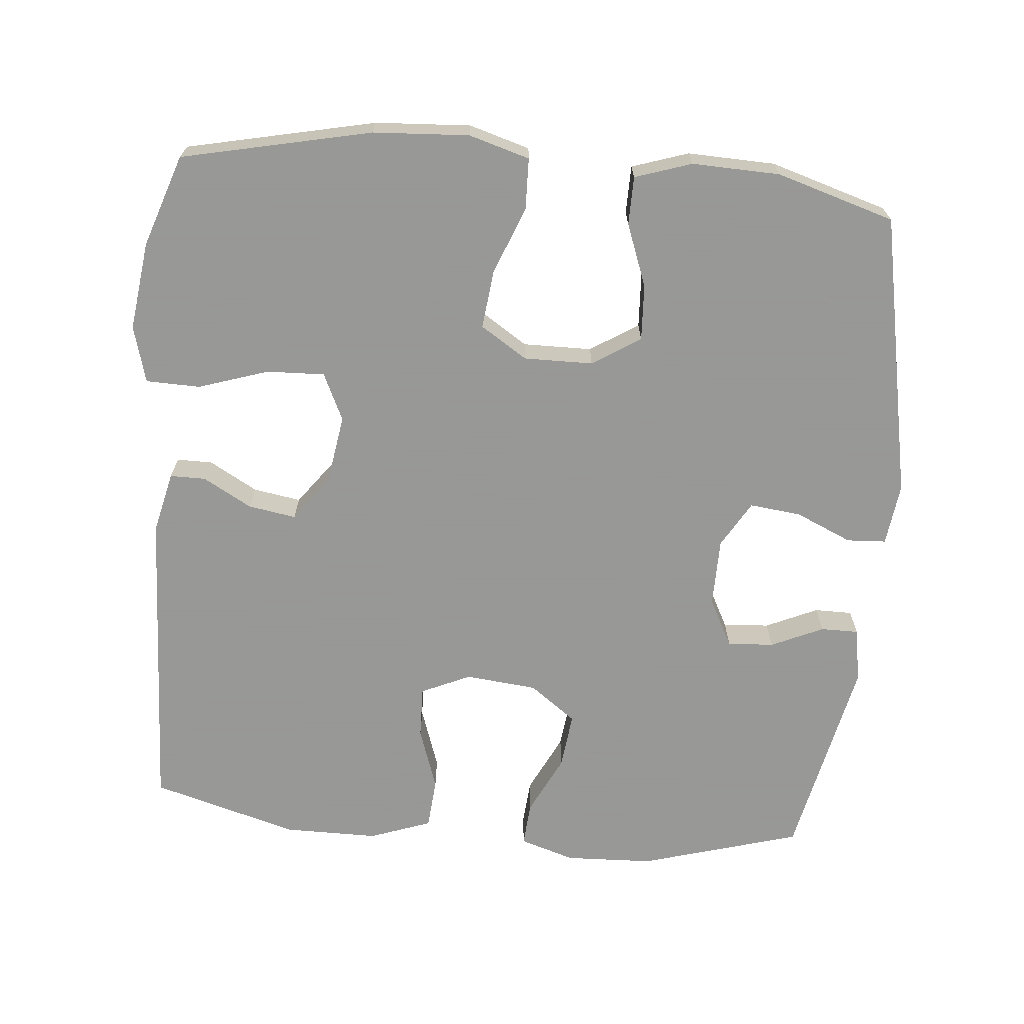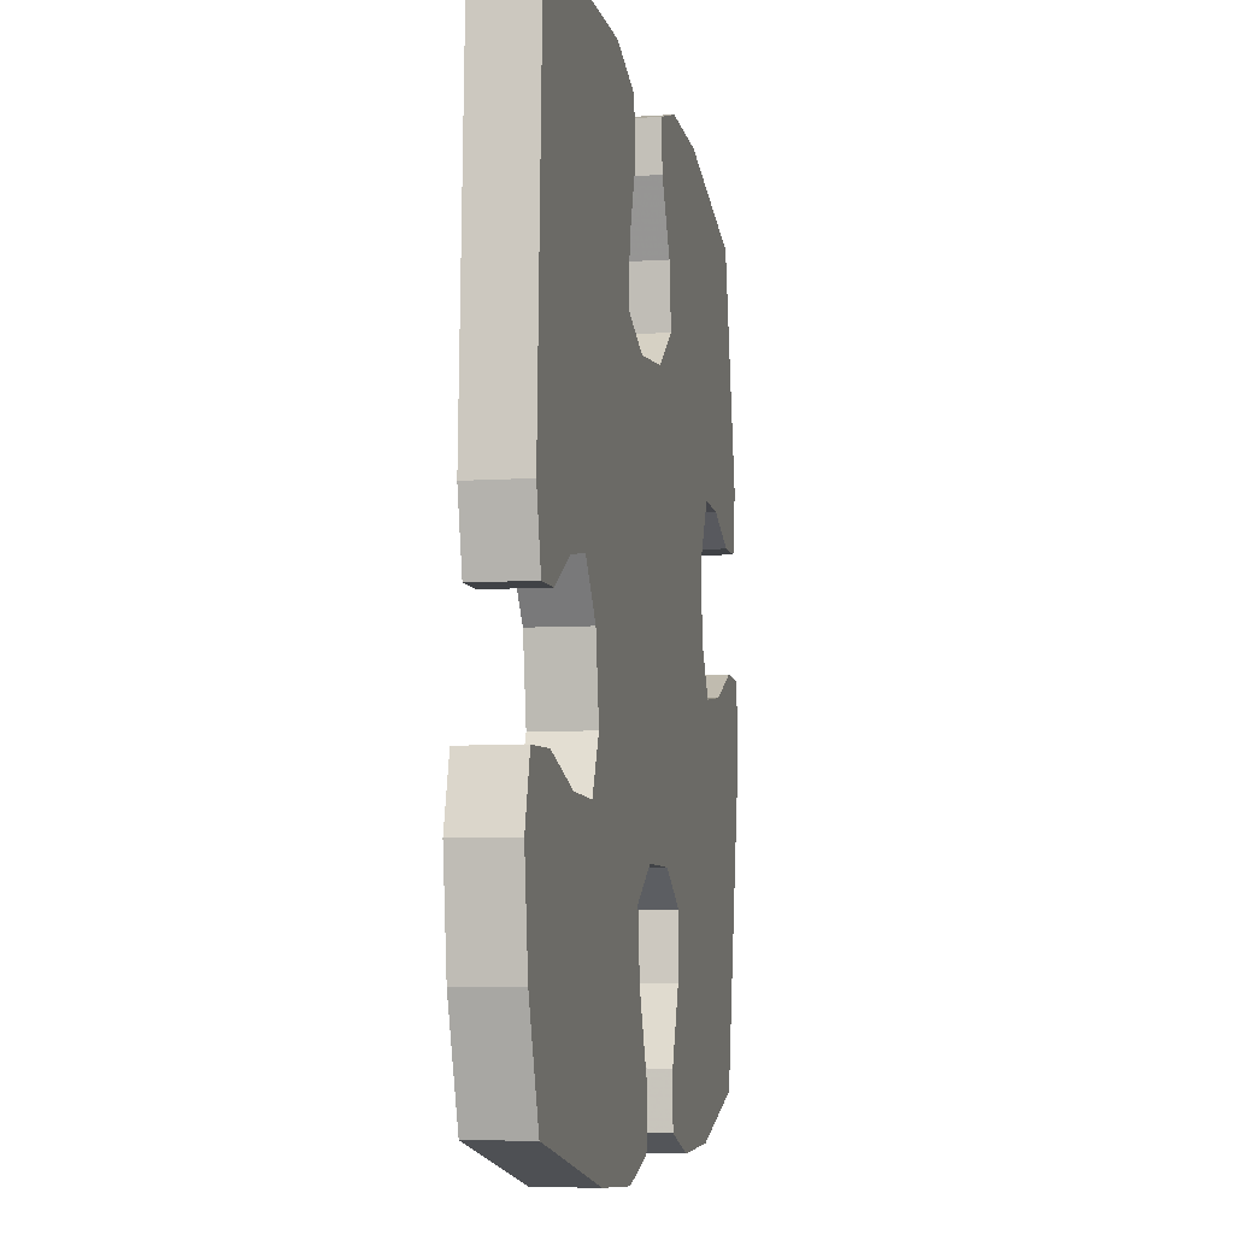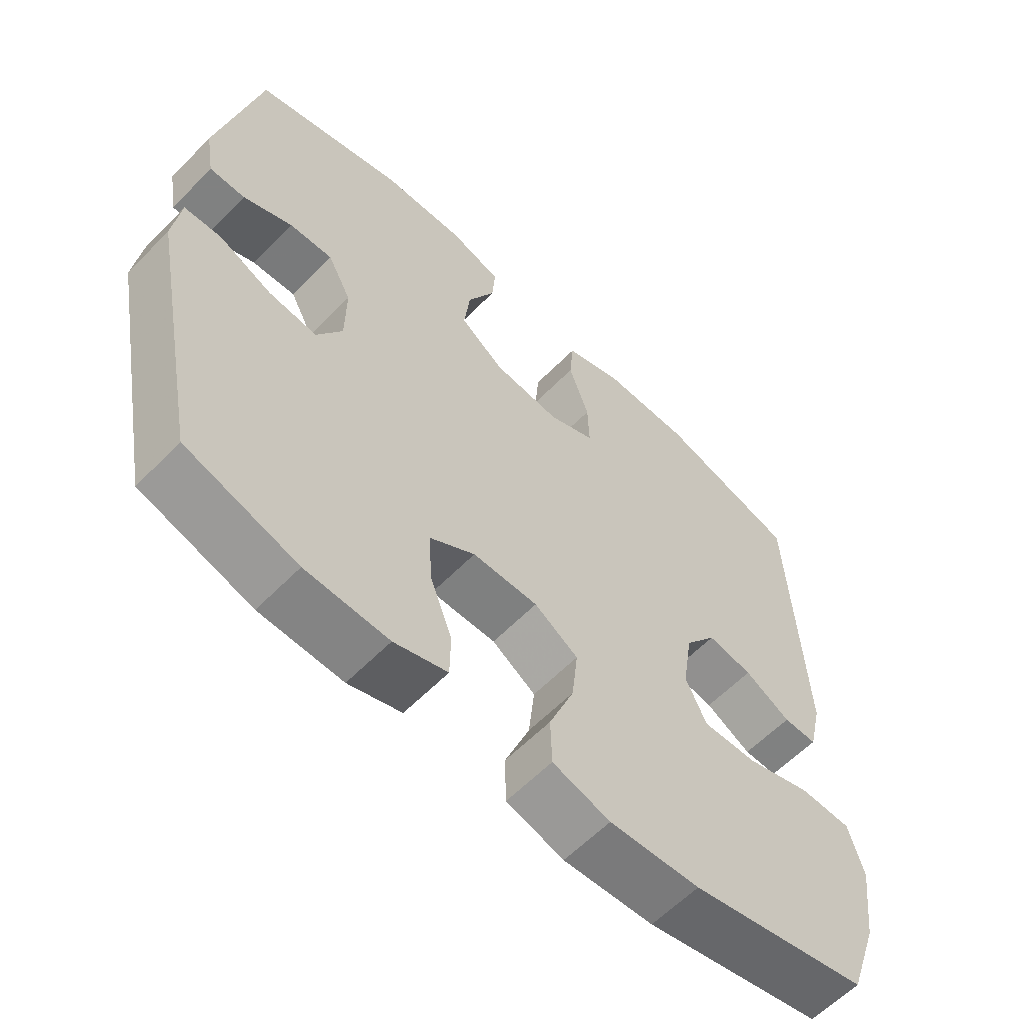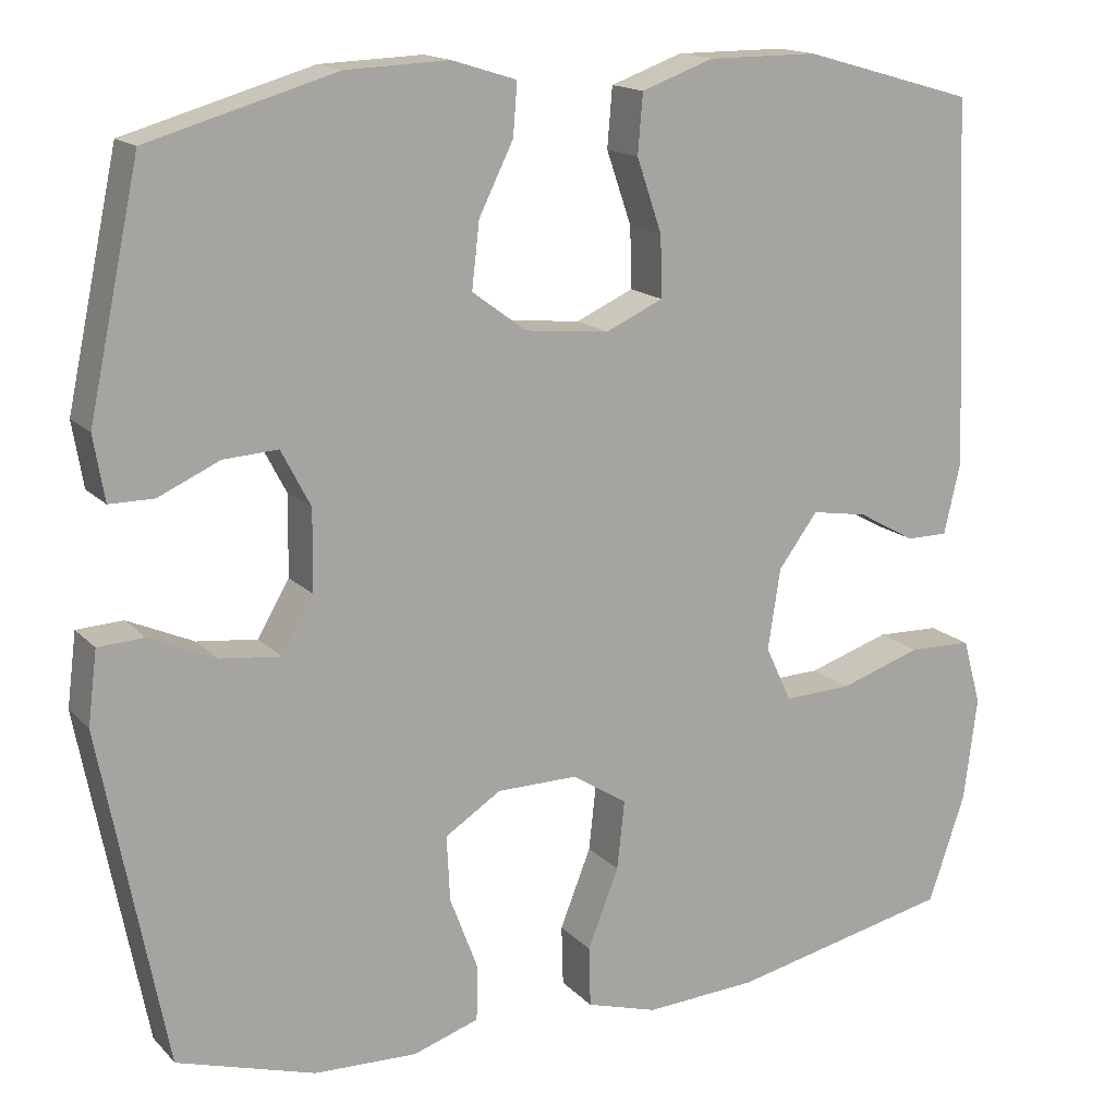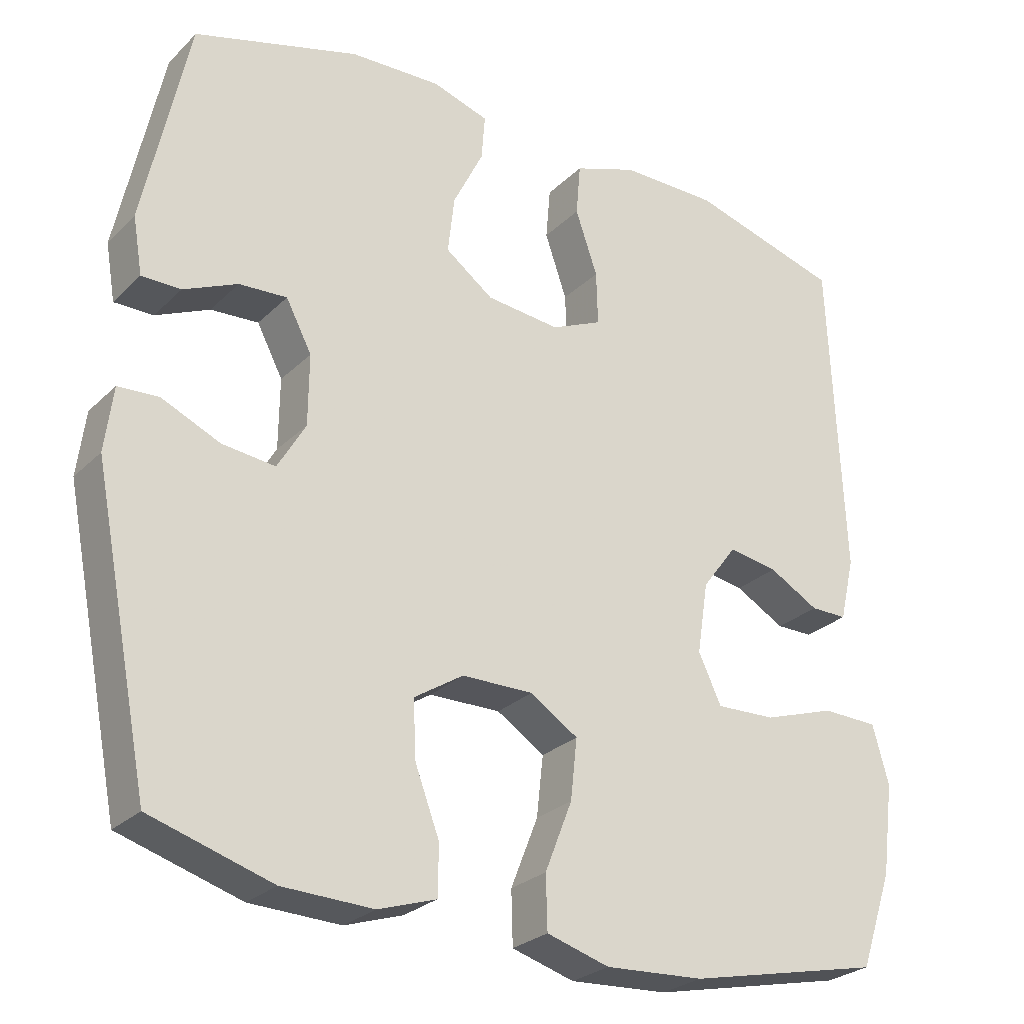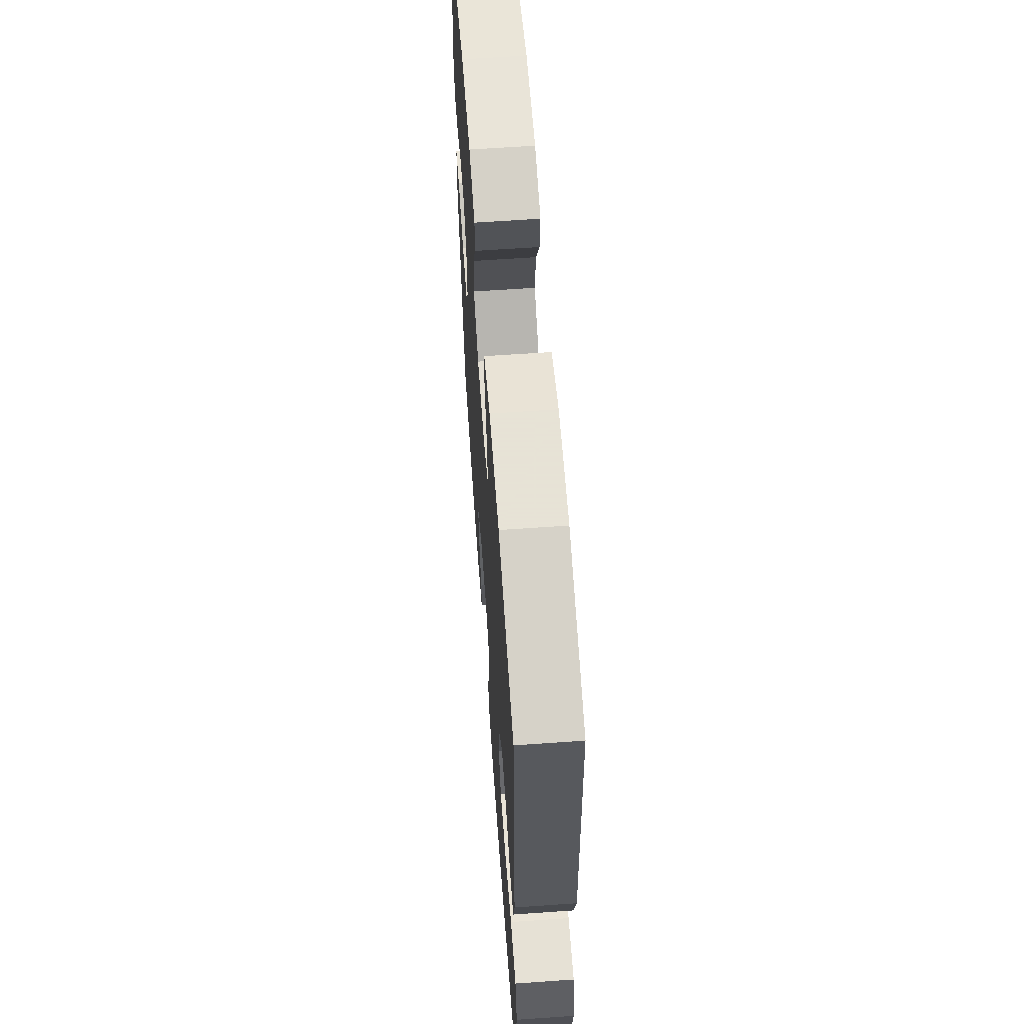
<metadata>
{"format":"obj","ext":"obj","renderer":"f3d","projection":"perspective","resolution":1024,"background":"white","views":[{"elev":-68.4,"azim":174.9,"up":"+Y"},{"elev":-6.5,"azim":101.3,"up":"+Z"},{"elev":-60.3,"azim":-44.0,"up":"+Z"},{"elev":15.6,"azim":-27.4,"up":"+Z"},{"elev":-26.7,"azim":-34.4,"up":"+Z"},{"elev":62.8,"azim":85.9,"up":"+Z"}]}
</metadata>
<code>
v -0.5 0.07 -0.5
v -0.578 0.07 -0.101
v -0.567 0.07 -0.014
v -0.512 0.07 -0.011
v -0.433 0.07 -0.046
v -0.361 0.07 -0.054
v -0.323 0.07 0.011
v -0.322 0.07 0.107
v -0.357 0.07 0.174
v -0.422 0.07 0.17
v -0.495 0.07 0.137
v -0.548 0.07 0.137
v -0.561 0.07 0.214
v -0.5 0.07 0.5
v -0.276 0.07 0.565
v -0.153 0.07 0.57
v -0.076 0.07 0.546
v -0.081 0.07 0.484
v -0.122 0.07 0.401
v -0.131 0.07 0.323
v -0.066 0.07 0.275
v 0.034 0.07 0.265
v 0.103 0.07 0.296
v 0.101 0.07 0.369
v 0.071 0.07 0.456
v 0.077 0.07 0.527
v 0.163 0.07 0.558
v 0.295 0.07 0.558
v 0.5 0.07 0.5
v 0.519 0.07 0.062
v 0.499 0.07 -0.024
v 0.449 0.07 -0.024
v 0.381 0.07 0.014
v 0.314 0.07 0.025
v 0.267 0.07 -0.038
v 0.252 0.07 -0.135
v 0.283 0.07 -0.201
v 0.364 0.07 -0.198
v 0.462 0.07 -0.166
v 0.538 0.07 -0.168
v 0.56 0.07 -0.247
v 0.544 0.07 -0.371
v 0.5 0.07 -0.5
v 0.235 0.07 -0.558
v 0.101 0.07 -0.566
v 0.016 0.07 -0.541
v 0.014 0.07 -0.469
v 0.051 0.07 -0.375
v 0.06 0.07 -0.293
v -0.005 0.07 -0.251
v -0.102 0.07 -0.252
v -0.169 0.07 -0.295
v -0.165 0.07 -0.373
v -0.132 0.07 -0.461
v -0.133 0.07 -0.528
v -0.212 0.07 -0.554
v -0.335 0.07 -0.55
v -0.5 0 -0.5
v -0.578 0 -0.101
v -0.567 0 -0.014
v -0.512 0 -0.011
v -0.433 0 -0.046
v -0.361 0 -0.054
v -0.323 0 0.011
v -0.322 0 0.107
v -0.357 0 0.174
v -0.422 0 0.17
v -0.495 0 0.137
v -0.548 0 0.137
v -0.561 0 0.214
v -0.5 0 0.5
v -0.276 0 0.565
v -0.153 0 0.57
v -0.076 0 0.546
v -0.081 0 0.484
v -0.122 0 0.401
v -0.131 0 0.323
v -0.066 0 0.275
v 0.034 0 0.265
v 0.103 0 0.296
v 0.101 0 0.369
v 0.071 0 0.456
v 0.077 0 0.527
v 0.163 0 0.558
v 0.295 0 0.558
v 0.5 0 0.5
v 0.519 0 0.062
v 0.499 0 -0.024
v 0.449 0 -0.024
v 0.381 0 0.014
v 0.314 0 0.025
v 0.267 0 -0.038
v 0.252 0 -0.135
v 0.283 0 -0.201
v 0.364 0 -0.198
v 0.462 0 -0.166
v 0.538 0 -0.168
v 0.56 0 -0.247
v 0.544 0 -0.371
v 0.5 0 -0.5
v 0.235 0 -0.558
v 0.101 0 -0.566
v 0.016 0 -0.541
v 0.014 0 -0.469
v 0.051 0 -0.375
v 0.06 0 -0.293
v -0.005 0 -0.251
v -0.102 0 -0.252
v -0.169 0 -0.295
v -0.165 0 -0.373
v -0.132 0 -0.461
v -0.133 0 -0.528
v -0.212 0 -0.554
v -0.335 0 -0.55
f 53 54 55 56
f 52 53 56 57
f 45 46 47 48
f 45 48 49
f 44 45 49
f 43 44 49
f 42 43 49 50
f 38 39 40 41
f 37 38 41 42
f 30 31 32 33
f 30 33 34
f 29 30 34
f 28 29 34 35
f 24 25 26 27
f 23 24 27 28
f 16 17 18 19
f 16 19 20
f 15 16 20
f 14 15 20
f 13 14 20 21
f 10 11 12 13
f 9 10 13 21
f 2 3 4 5
f 2 5 6
f 52 57 1 2
f 51 52 2 6
f 50 51 6 7
f 37 42 50 7
f 36 37 7 8
f 23 28 35 36
f 22 23 36
f 21 22 36
f 8 9 21 36
f 113 112 111 110
f 114 113 110 109
f 105 104 103 102
f 106 105 102
f 106 102 101
f 106 101 100
f 107 106 100 99
f 98 97 96 95
f 99 98 95 94
f 90 89 88 87
f 91 90 87
f 91 87 86
f 92 91 86 85
f 84 83 82 81
f 85 84 81 80
f 76 75 74 73
f 77 76 73
f 77 73 72
f 77 72 71
f 78 77 71 70
f 70 69 68 67
f 78 70 67 66
f 62 61 60 59
f 63 62 59
f 59 58 114 109
f 63 59 109 108
f 64 63 108 107
f 64 107 99 94
f 65 64 94 93
f 93 92 85 80
f 93 80 79
f 93 79 78
f 93 78 66 65
f 1 58 59 2
f 2 59 60 3
f 3 60 61 4
f 4 61 62 5
f 5 62 63 6
f 6 63 64 7
f 7 64 65 8
f 8 65 66 9
f 9 66 67 10
f 10 67 68 11
f 11 68 69 12
f 12 69 70 13
f 13 70 71 14
f 14 71 72 15
f 15 72 73 16
f 16 73 74 17
f 17 74 75 18
f 18 75 76 19
f 19 76 77 20
f 20 77 78 21
f 21 78 79 22
f 22 79 80 23
f 23 80 81 24
f 24 81 82 25
f 25 82 83 26
f 26 83 84 27
f 27 84 85 28
f 28 85 86 29
f 29 86 87 30
f 30 87 88 31
f 31 88 89 32
f 32 89 90 33
f 33 90 91 34
f 34 91 92 35
f 35 92 93 36
f 36 93 94 37
f 37 94 95 38
f 38 95 96 39
f 39 96 97 40
f 40 97 98 41
f 41 98 99 42
f 42 99 100 43
f 43 100 101 44
f 44 101 102 45
f 45 102 103 46
f 46 103 104 47
f 47 104 105 48
f 48 105 106 49
f 49 106 107 50
f 50 107 108 51
f 51 108 109 52
f 52 109 110 53
f 53 110 111 54
f 54 111 112 55
f 55 112 113 56
f 56 113 114 57
f 57 114 58 1

</code>
